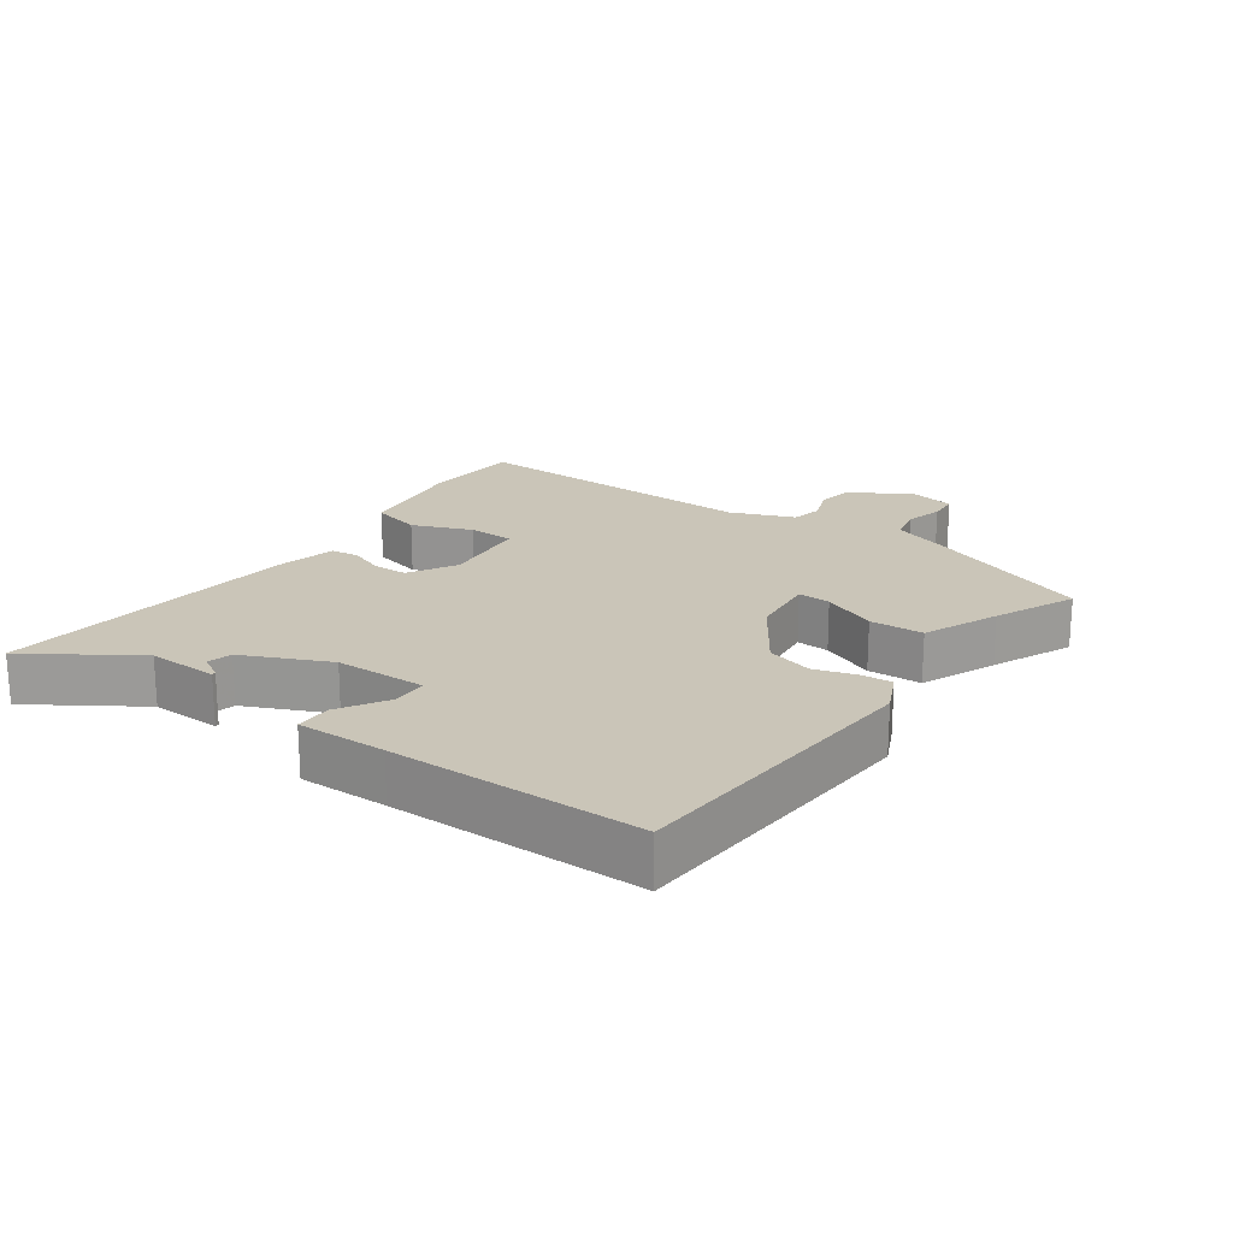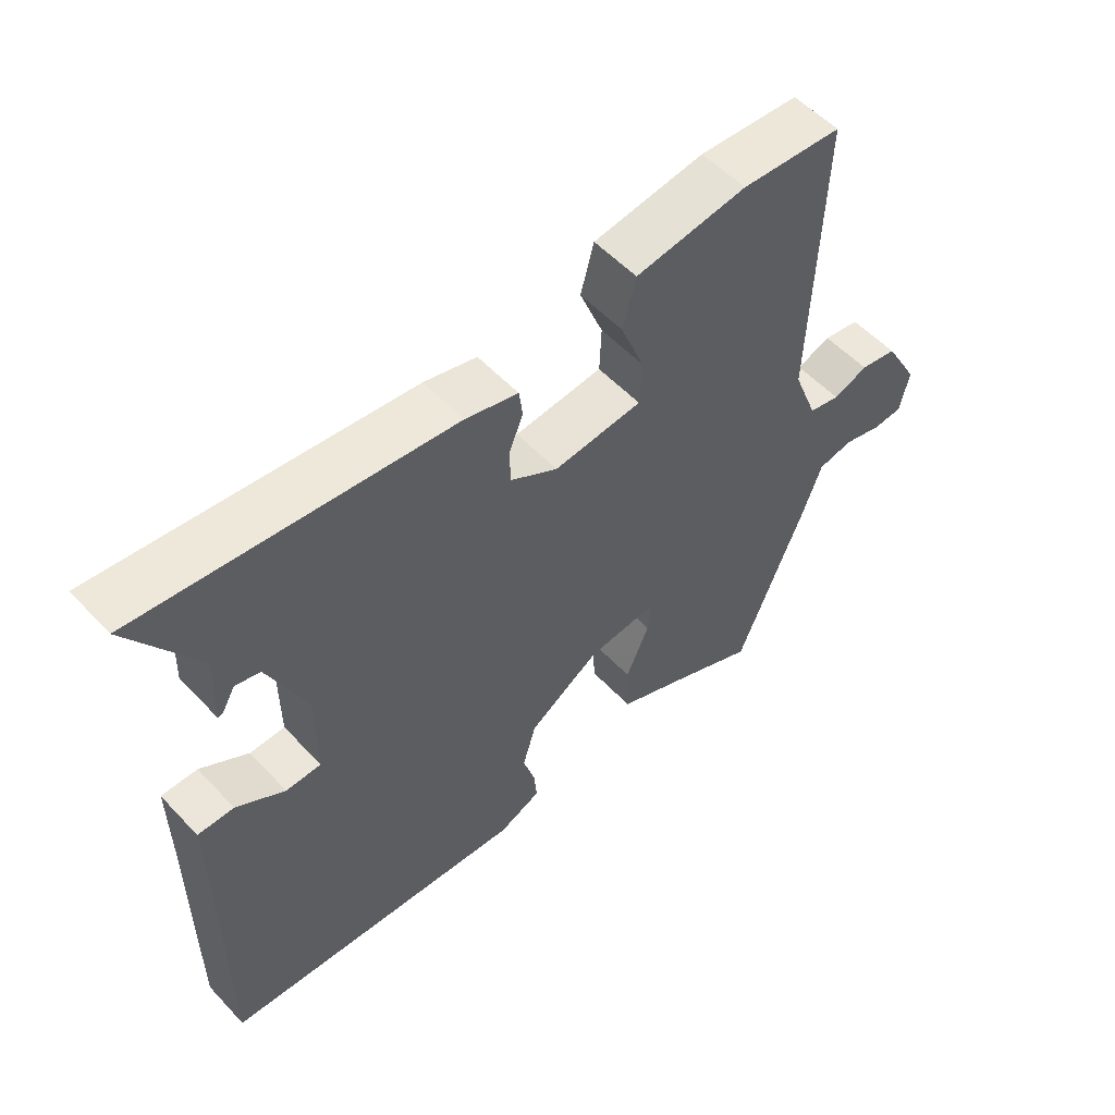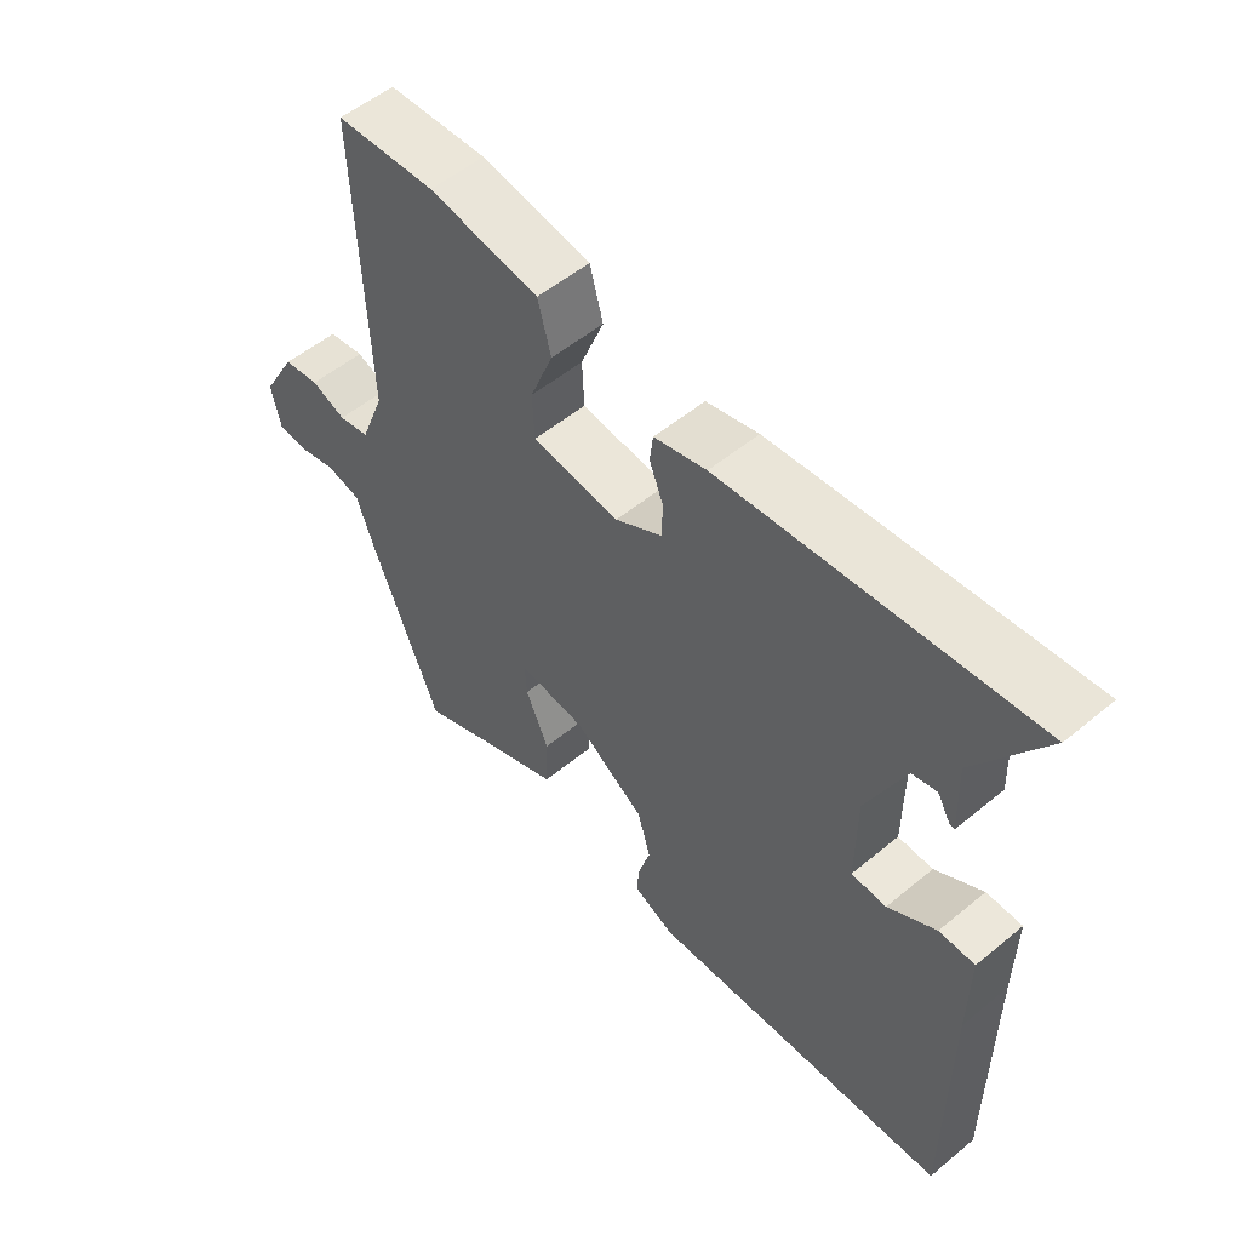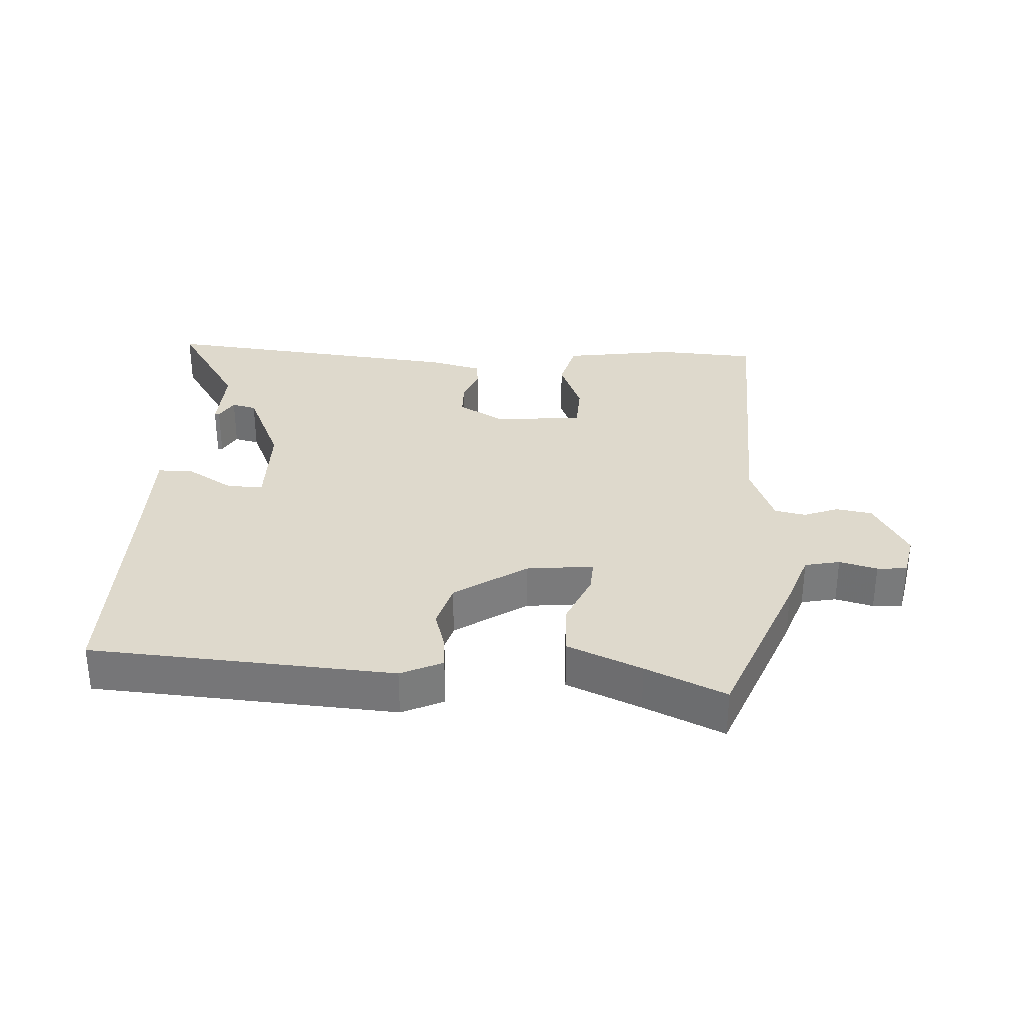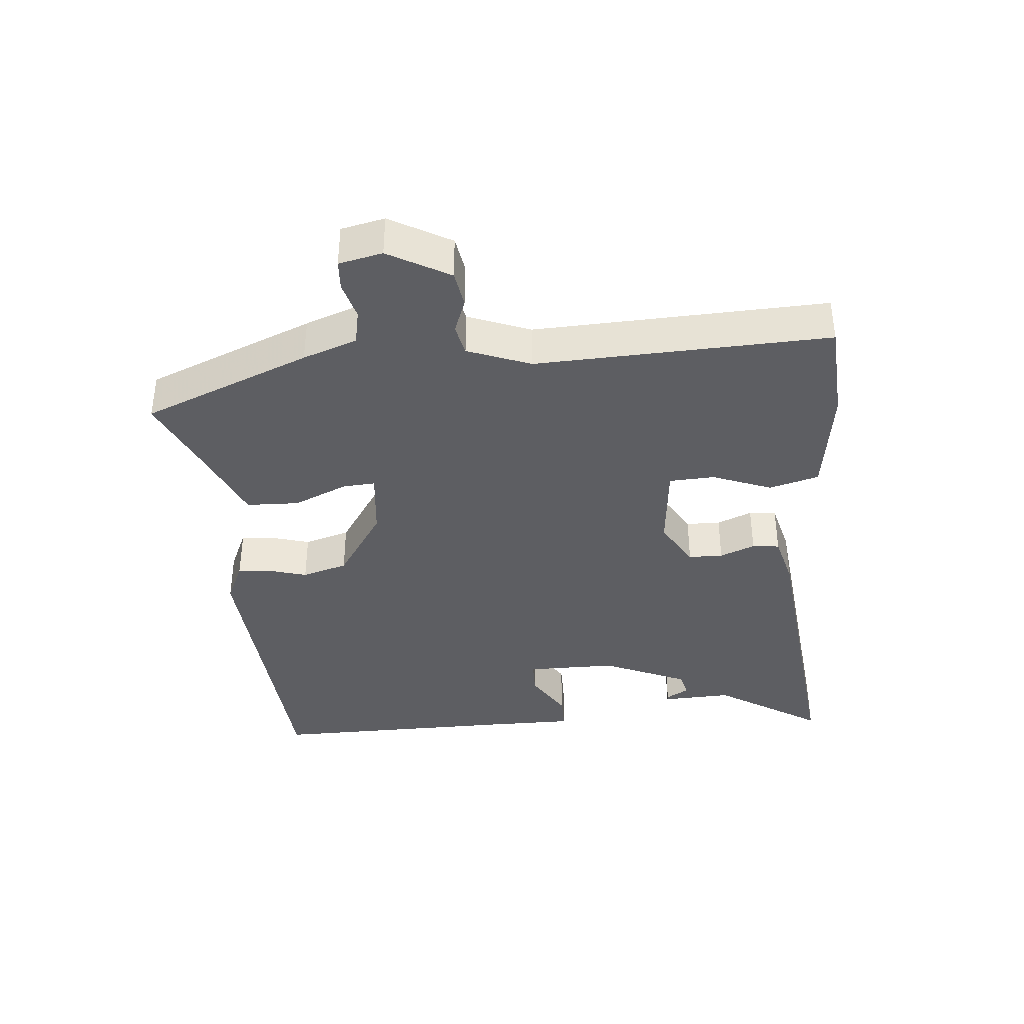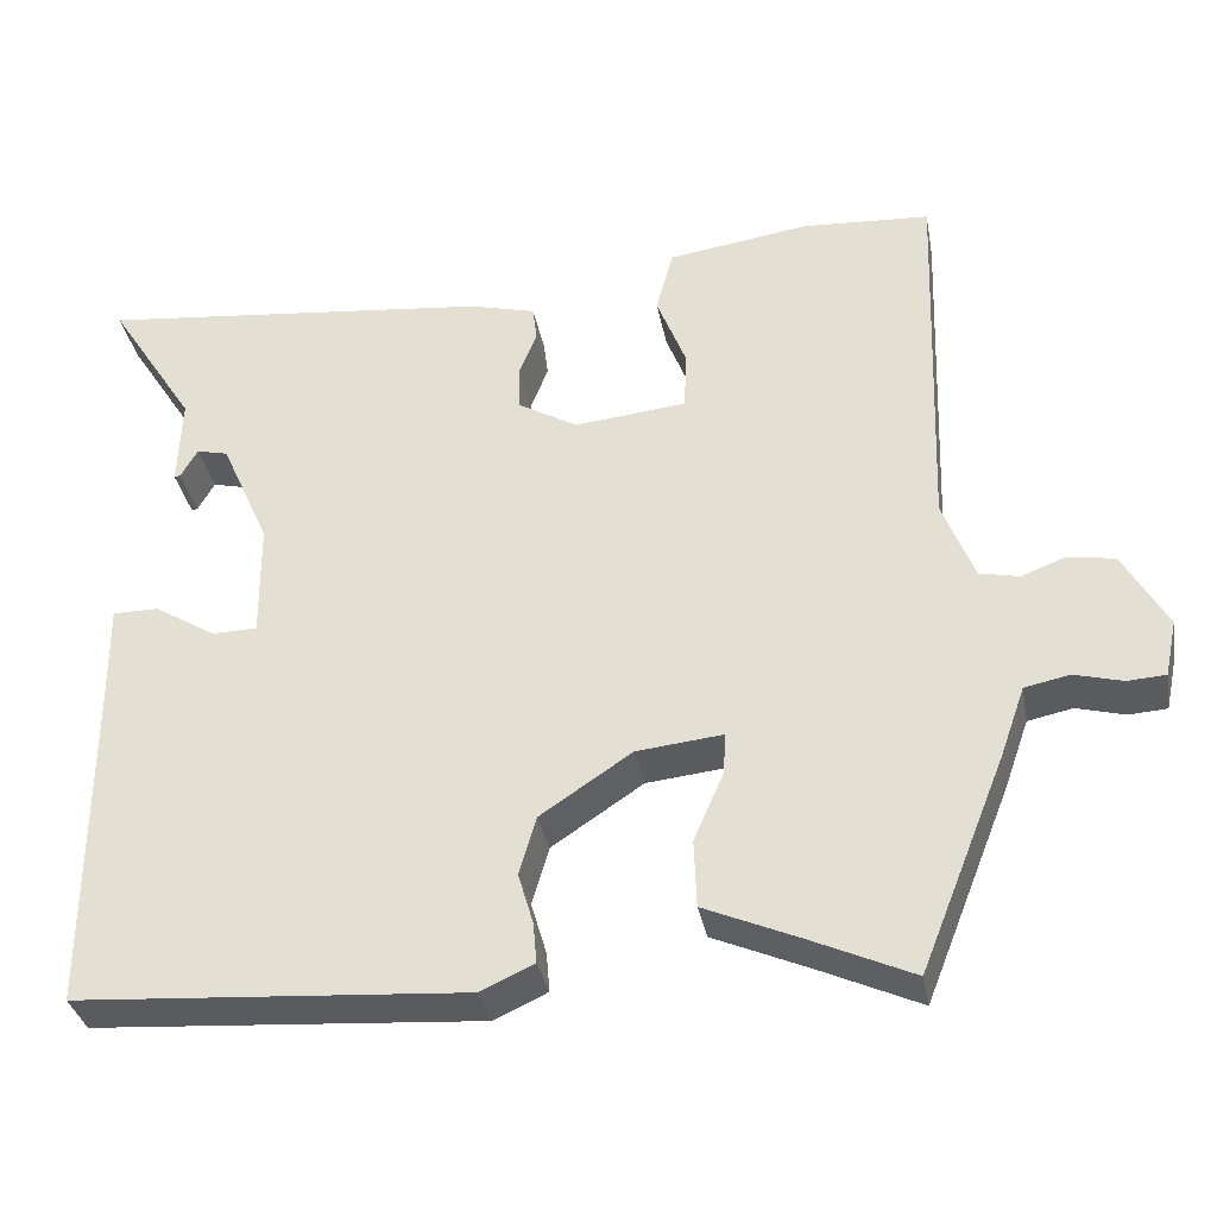
<metadata>
{"format":"obj","ext":"obj","renderer":"f3d","projection":"perspective","resolution":1024,"background":"white","views":[{"elev":20.3,"azim":125.1,"up":"+Y"},{"elev":54.6,"azim":137.9,"up":"+Z"},{"elev":54.0,"azim":48.7,"up":"+Z"},{"elev":32.1,"azim":-176.8,"up":"+Y"},{"elev":-38.5,"azim":-84.6,"up":"+Y"},{"elev":-34.1,"azim":-169.6,"up":"+Z"}]}
</metadata>
<code>
v -0.484 0.07 0.522
v -0.333 0.07 0.531
v -0.166 0.07 0.506
v -0.146 0.07 0.431
v -0.181 0.07 0.342
v -0.178 0.07 0.273
v -0.046 0.07 0.259
v 0.025 0.07 0.3
v 0.026 0.07 0.352
v 0.005 0.07 0.405
v 0.01 0.07 0.446
v 0.089 0.07 0.466
v 0.554 0.07 0.514
v 0.452 0.07 0.355
v 0.456 0.07 0.249
v 0.449 0.07 0.25
v 0.429 0.07 0.285
v 0.392 0.07 0.276
v 0.335 0.07 0.148
v 0.334 0.07 0.011
v 0.387 0.07 0.01
v 0.459 0.07 0.054
v 0.513 0.07 0.054
v 0.512 0.07 -0.079
v 0.513 0.07 -0.453
v 0.055 0.07 -0.484
v -0.008 0.07 -0.455
v -0.004 0.07 -0.408
v 0.014 0.07 -0.347
v -0.006 0.07 -0.278
v -0.114 0.07 -0.206
v -0.216 0.07 -0.195
v -0.213 0.07 -0.244
v -0.178 0.07 -0.325
v -0.181 0.07 -0.405
v -0.293 0.07 -0.453
v -0.413 0.07 -0.507
v -0.514 0.07 -0.254
v -0.543 0.07 -0.172
v -0.596 0.07 -0.161
v -0.653 0.07 -0.176
v -0.698 0.07 -0.173
v -0.712 0.07 -0.107
v -0.66 0.07 -0.015
v -0.605 0.07 -0.006
v -0.553 0.07 -0.026
v -0.506 0.07 -0.016
v -0.469 0.07 0.079
v -0.484 0 0.522
v -0.333 0 0.531
v -0.166 0 0.506
v -0.146 0 0.431
v -0.181 0 0.342
v -0.178 0 0.273
v -0.046 0 0.259
v 0.025 0 0.3
v 0.026 0 0.352
v 0.005 0 0.405
v 0.01 0 0.446
v 0.089 0 0.466
v 0.554 0 0.514
v 0.452 0 0.355
v 0.456 0 0.249
v 0.449 0 0.25
v 0.429 0 0.285
v 0.392 0 0.276
v 0.335 0 0.148
v 0.334 0 0.011
v 0.387 0 0.01
v 0.459 0 0.054
v 0.513 0 0.054
v 0.512 0 -0.079
v 0.513 0 -0.453
v 0.055 0 -0.484
v -0.008 0 -0.455
v -0.004 0 -0.408
v 0.014 0 -0.347
v -0.006 0 -0.278
v -0.114 0 -0.206
v -0.216 0 -0.195
v -0.213 0 -0.244
v -0.178 0 -0.325
v -0.181 0 -0.405
v -0.293 0 -0.453
v -0.413 0 -0.507
v -0.514 0 -0.254
v -0.543 0 -0.172
v -0.596 0 -0.161
v -0.653 0 -0.176
v -0.698 0 -0.173
v -0.712 0 -0.107
v -0.66 0 -0.015
v -0.605 0 -0.006
v -0.553 0 -0.026
v -0.506 0 -0.016
v -0.469 0 0.079
f 44 45 46
f 43 44 46
f 42 43 46
f 41 42 46
f 40 41 46
f 39 40 46 47
f 39 47 48
f 38 39 48
f 37 38 48
f 36 37 48
f 35 36 48
f 34 35 48
f 33 34 48
f 27 28 29
f 26 27 29
f 25 26 29
f 24 25 29
f 24 29 30
f 23 24 30
f 22 23 30
f 21 22 30
f 20 21 30 31
f 14 15 16 17
f 14 17 18
f 13 14 18
f 12 13 18
f 11 12 18
f 10 11 18
f 9 10 18
f 8 9 18 19
f 3 4 5
f 2 3 5
f 1 2 5
f 48 1 5
f 48 5 6
f 32 33 48
f 32 48 6 7
f 20 31 32
f 19 20 32
f 8 19 32
f 7 8 32
f 94 93 92
f 94 92 91
f 94 91 90
f 94 90 89
f 94 89 88
f 95 94 88 87
f 96 95 87
f 96 87 86
f 96 86 85
f 96 85 84
f 96 84 83
f 96 83 82
f 96 82 81
f 77 76 75
f 77 75 74
f 77 74 73
f 77 73 72
f 78 77 72
f 78 72 71
f 78 71 70
f 78 70 69
f 79 78 69 68
f 65 64 63 62
f 66 65 62
f 66 62 61
f 66 61 60
f 66 60 59
f 66 59 58
f 66 58 57
f 67 66 57 56
f 53 52 51
f 53 51 50
f 53 50 49
f 53 49 96
f 54 53 96
f 96 81 80
f 55 54 96 80
f 80 79 68
f 80 68 67
f 80 67 56
f 80 56 55
f 1 49 50 2
f 2 50 51 3
f 3 51 52 4
f 4 52 53 5
f 5 53 54 6
f 6 54 55 7
f 7 55 56 8
f 8 56 57 9
f 9 57 58 10
f 10 58 59 11
f 11 59 60 12
f 12 60 61 13
f 13 61 62 14
f 14 62 63 15
f 15 63 64 16
f 16 64 65 17
f 17 65 66 18
f 18 66 67 19
f 19 67 68 20
f 20 68 69 21
f 21 69 70 22
f 22 70 71 23
f 23 71 72 24
f 24 72 73 25
f 25 73 74 26
f 26 74 75 27
f 27 75 76 28
f 28 76 77 29
f 29 77 78 30
f 30 78 79 31
f 31 79 80 32
f 32 80 81 33
f 33 81 82 34
f 34 82 83 35
f 35 83 84 36
f 36 84 85 37
f 37 85 86 38
f 38 86 87 39
f 39 87 88 40
f 40 88 89 41
f 41 89 90 42
f 42 90 91 43
f 43 91 92 44
f 44 92 93 45
f 45 93 94 46
f 46 94 95 47
f 47 95 96 48
f 48 96 49 1

</code>
